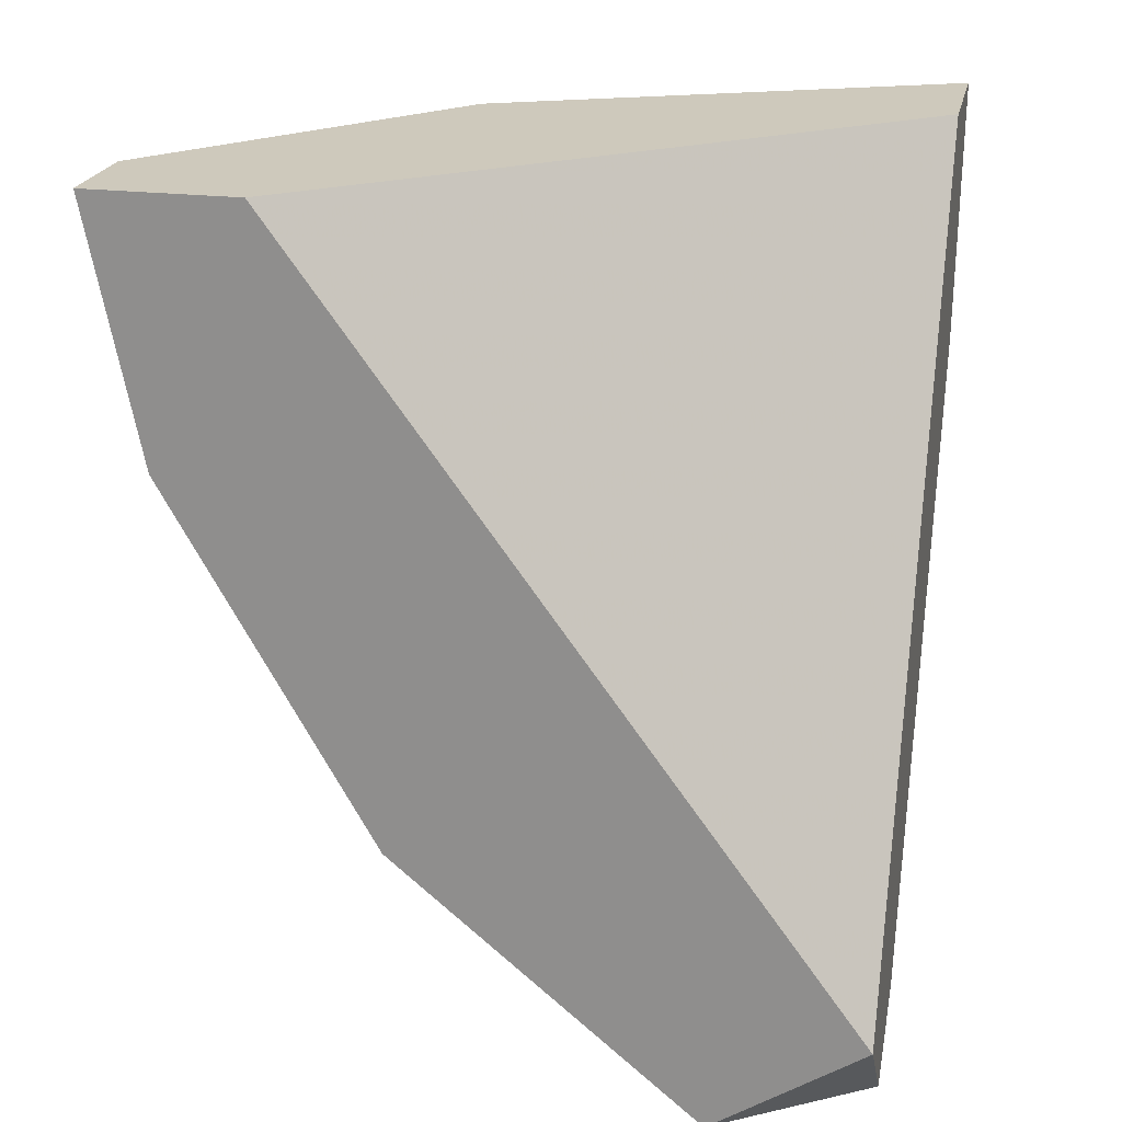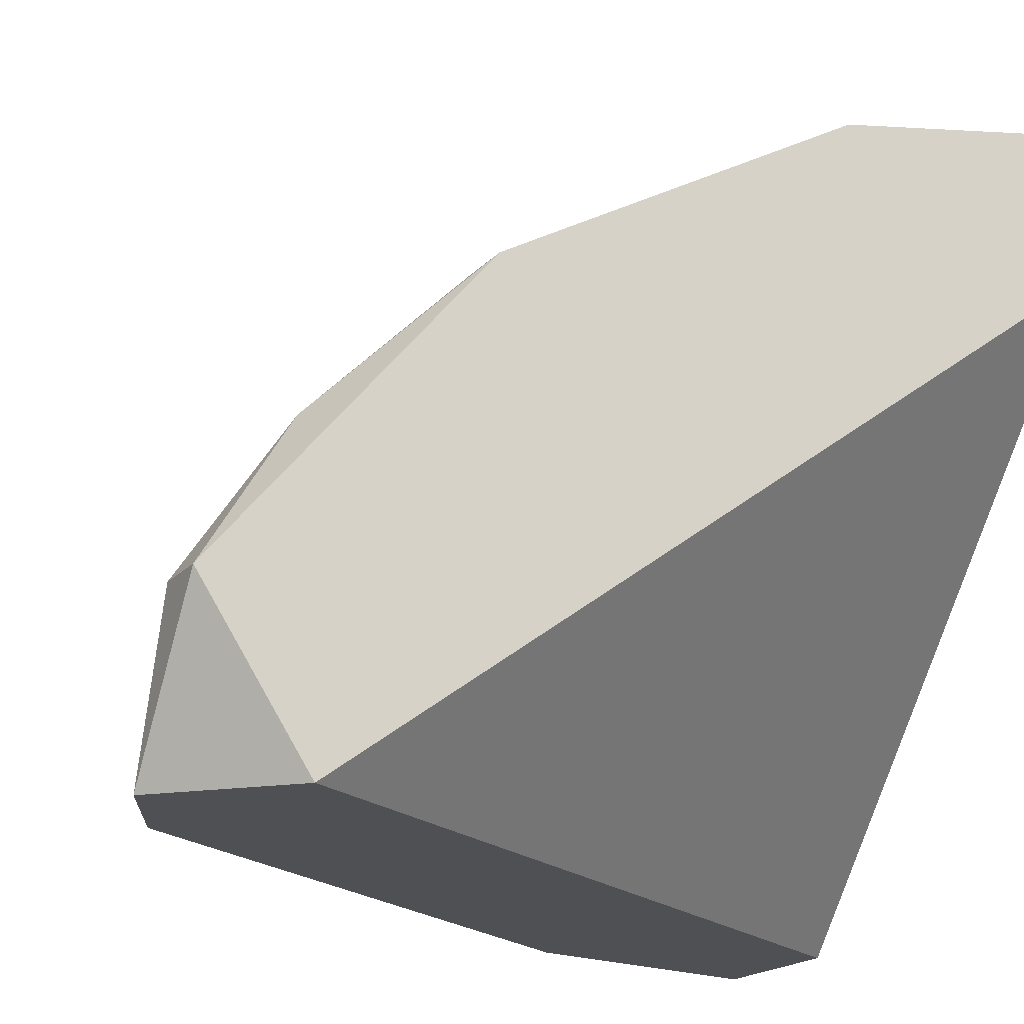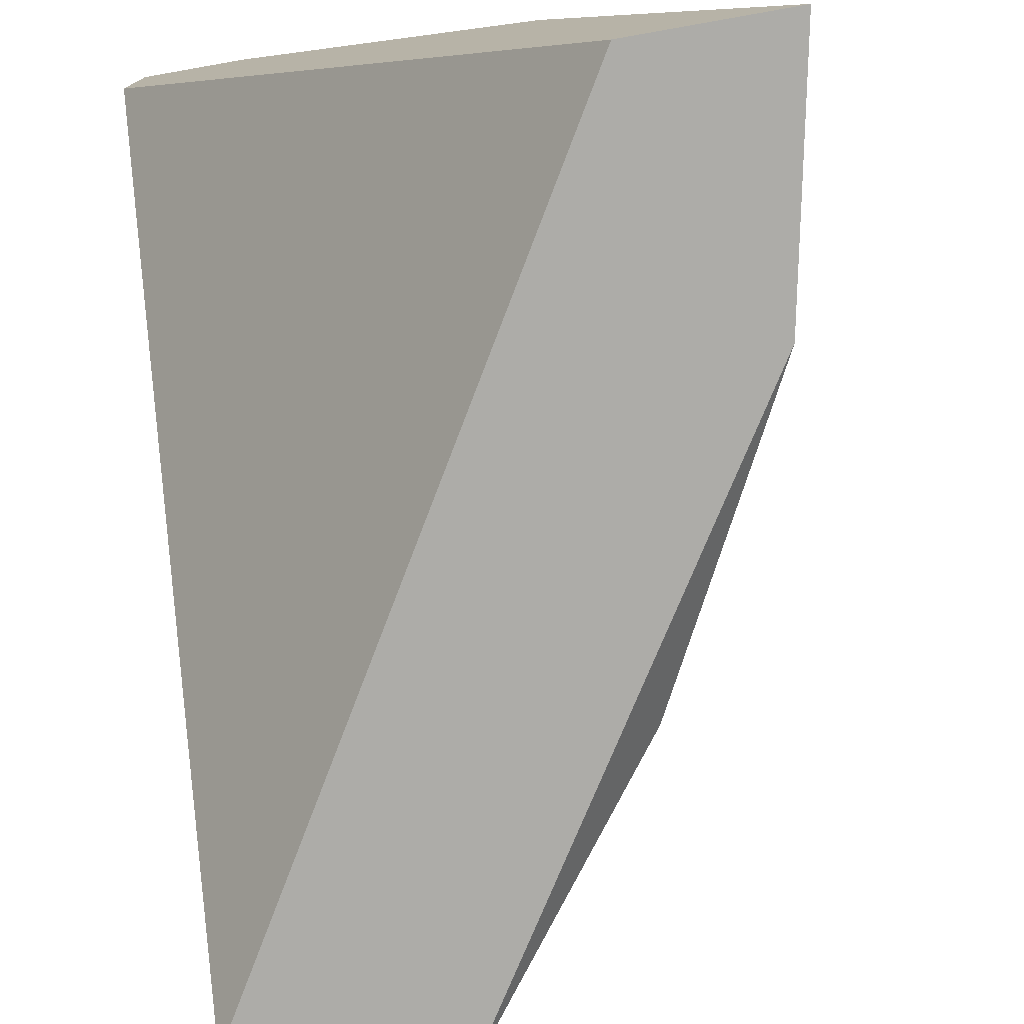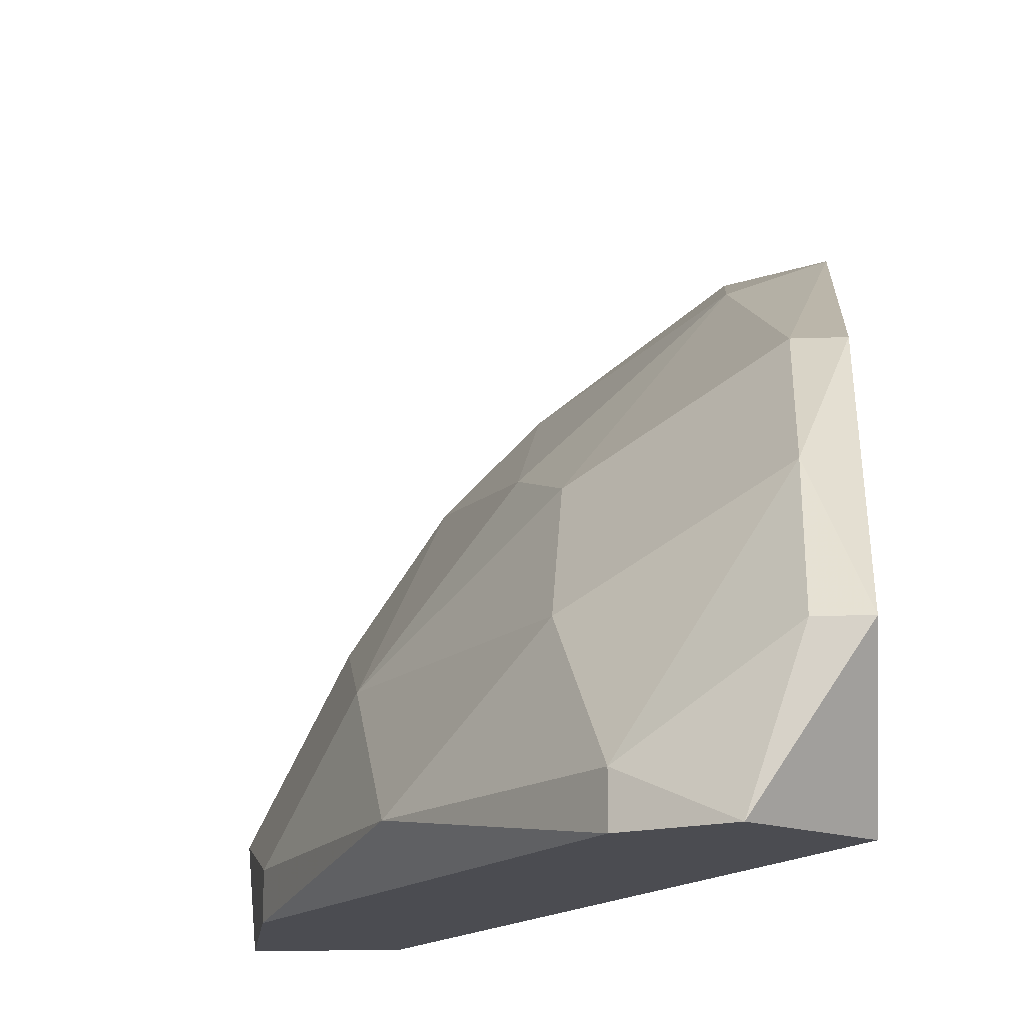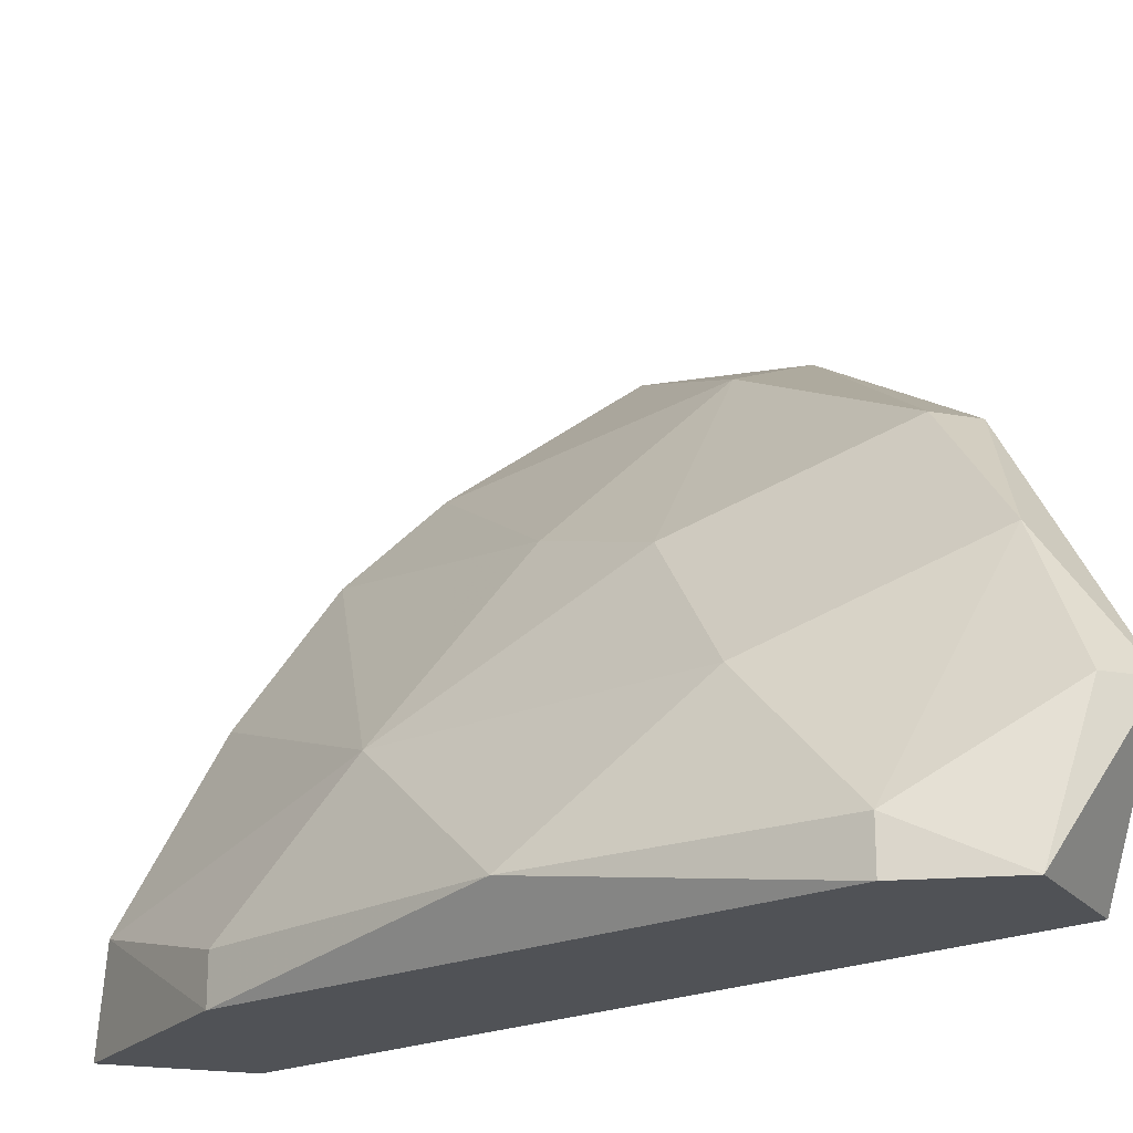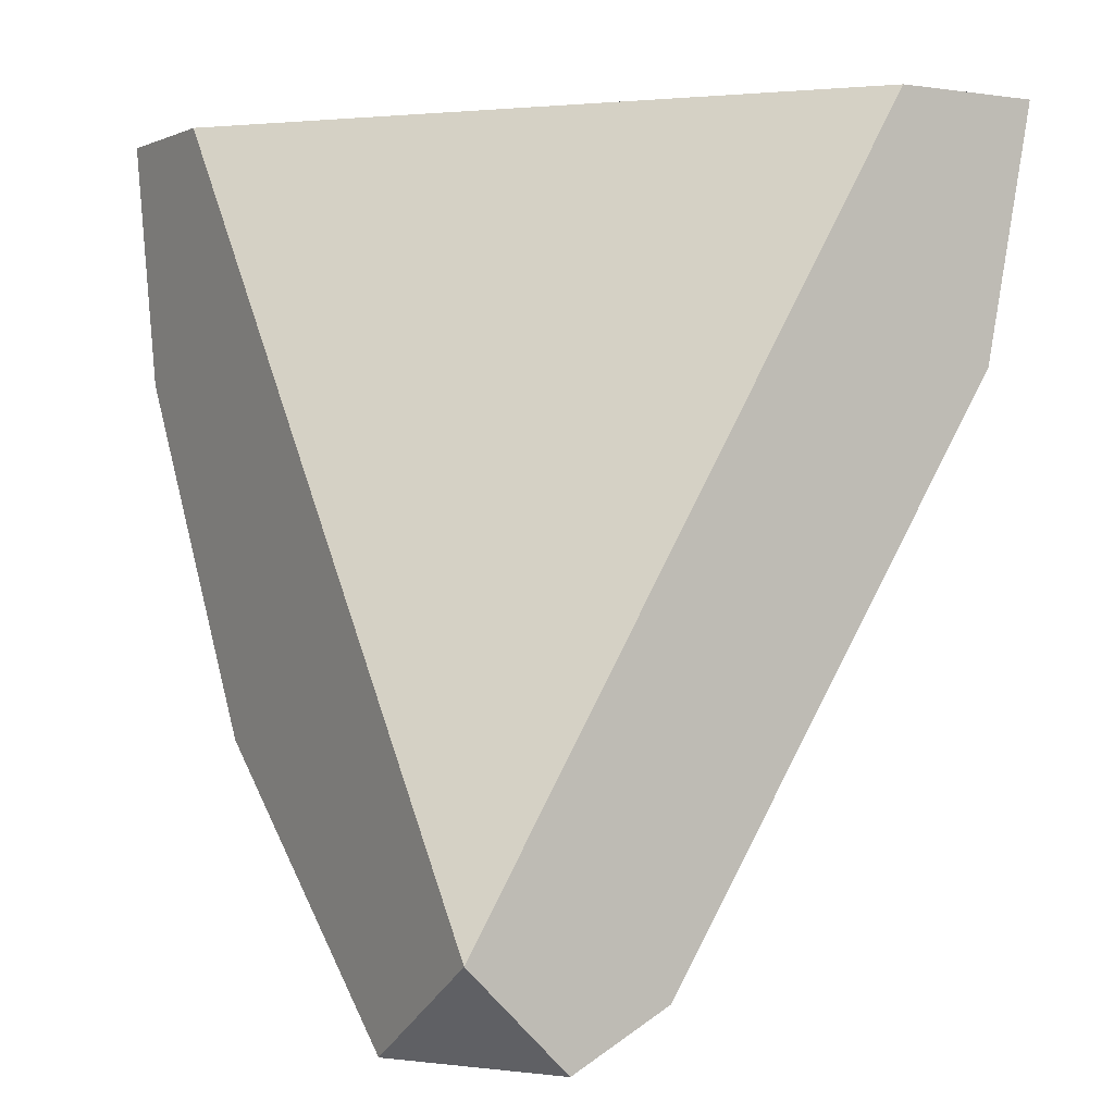
<metadata>
{"format":"obj","ext":"obj","renderer":"f3d","projection":"perspective","resolution":1024,"background":"white","views":[{"elev":22.3,"azim":102.3,"up":"+Y"},{"elev":-19.0,"azim":61.4,"up":"+Z"},{"elev":-76.6,"azim":-170.0,"up":"+Z"},{"elev":-15.3,"azim":4.4,"up":"+Z"},{"elev":-20.6,"azim":-17.9,"up":"+Z"},{"elev":0.5,"azim":148.7,"up":"+Y"}]}
</metadata>
<code>
v -0.2349 -0.1904 0.08906
v -0.1532 -0.07805 0.2218
v -0.1737 -0.07805 0.2218
v -0.2451 -0.07805 0.07884
v -0.1532 -0.2312 0.07884
v -0.1634 -0.2006 0.1708
v -0.2554 -0.08825 0.1401
v -0.1532 -0.07805 0.1912
v -0.2758 -0.07805 0.07884
v -0.1532 -0.2517 0.1095
v -0.2145 -0.1495 0.1605
v -0.1941 -0.2414 0.07884
v -0.2043 -0.2108 0.1197
v -0.2451 -0.1495 0.1197
v -0.2349 -0.07805 0.1708
v -0.1737 -0.1393 0.2014
v -0.1532 -0.1291 0.2116
v -0.2656 -0.1291 0.07884
v -0.2145 -0.08825 0.1912
v -0.2758 -0.08825 0.09929
v -0.1634 -0.2517 0.1095
v -0.1532 -0.2006 0.1708
v -0.1737 -0.2517 0.07884
v -0.2043 -0.1801 0.1503
v -0.2349 -0.08825 0.1708
v -0.1634 -0.2312 0.1401
v -0.1941 -0.2414 0.08906
v -0.1737 -0.08825 0.2218
v -0.2656 -0.1291 0.08906
f 20 18 29
f 3 2 4
f 4 2 8
f 5 4 8
f 2 5 8
f 3 4 9
f 4 5 9
f 5 2 10
f 9 5 12
f 1 13 14
f 3 9 15
f 16 6 17
f 10 2 17
f 12 1 18
f 9 12 18
f 3 15 19
f 11 16 19
f 14 7 20
f 15 9 20
f 7 15 20
f 9 18 20
f 17 6 22
f 10 17 22
f 5 10 23
f 12 5 23
f 10 21 23
f 11 14 24
f 14 13 24
f 16 11 24
f 6 16 24
f 14 11 25
f 7 14 25
f 15 7 25
f 11 19 25
f 19 15 25
f 21 10 26
f 22 6 26
f 10 22 26
f 6 24 26
f 24 13 26
f 1 12 27
f 13 1 27
f 12 23 27
f 23 21 27
f 21 26 27
f 26 13 27
f 2 3 28
f 16 17 28
f 17 2 28
f 3 19 28
f 19 16 28
f 1 14 29
f 18 1 29
f 14 20 29

</code>
